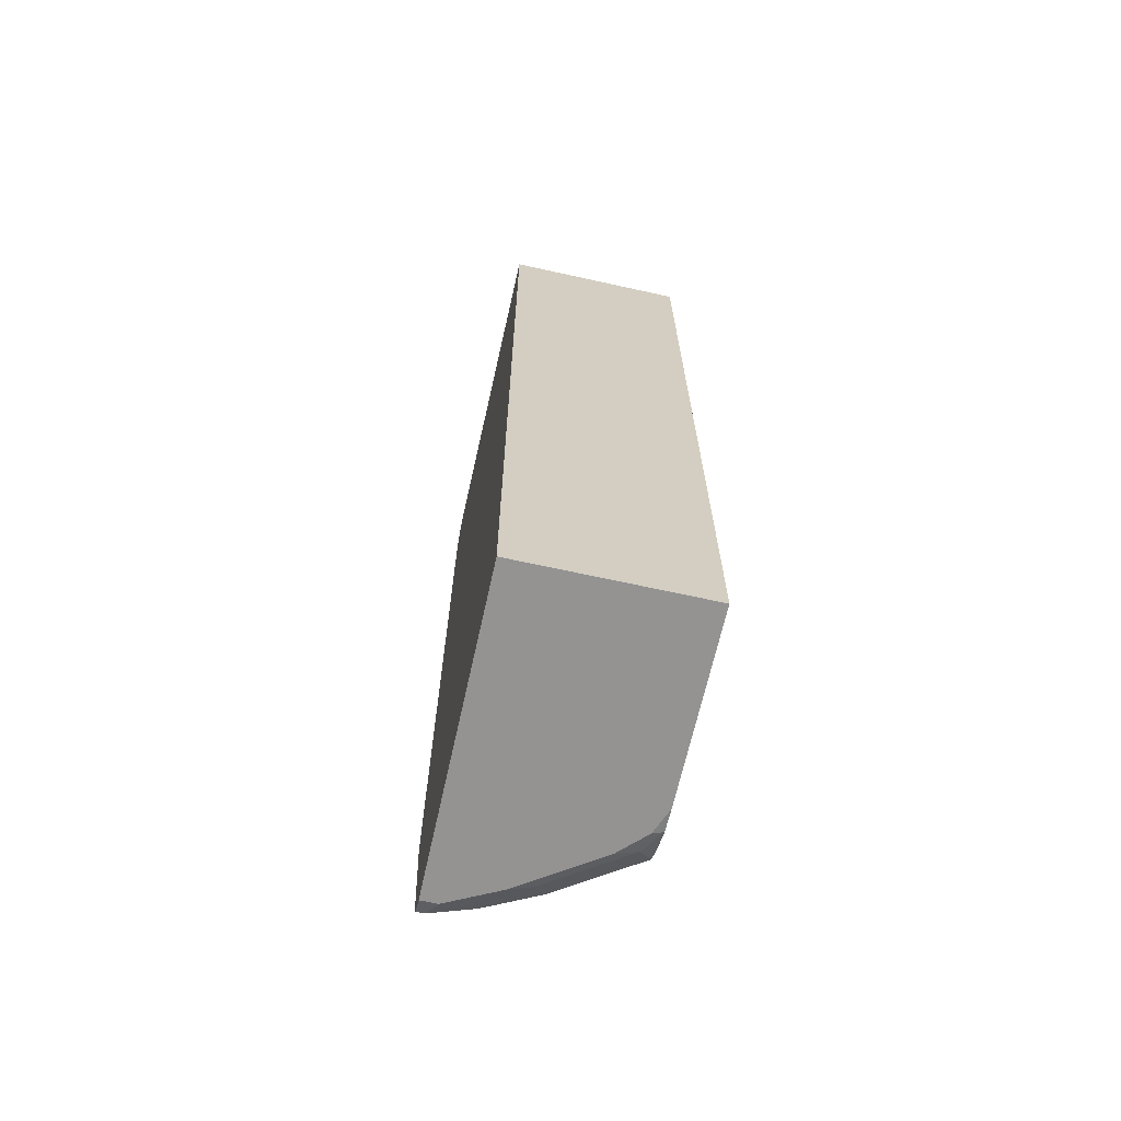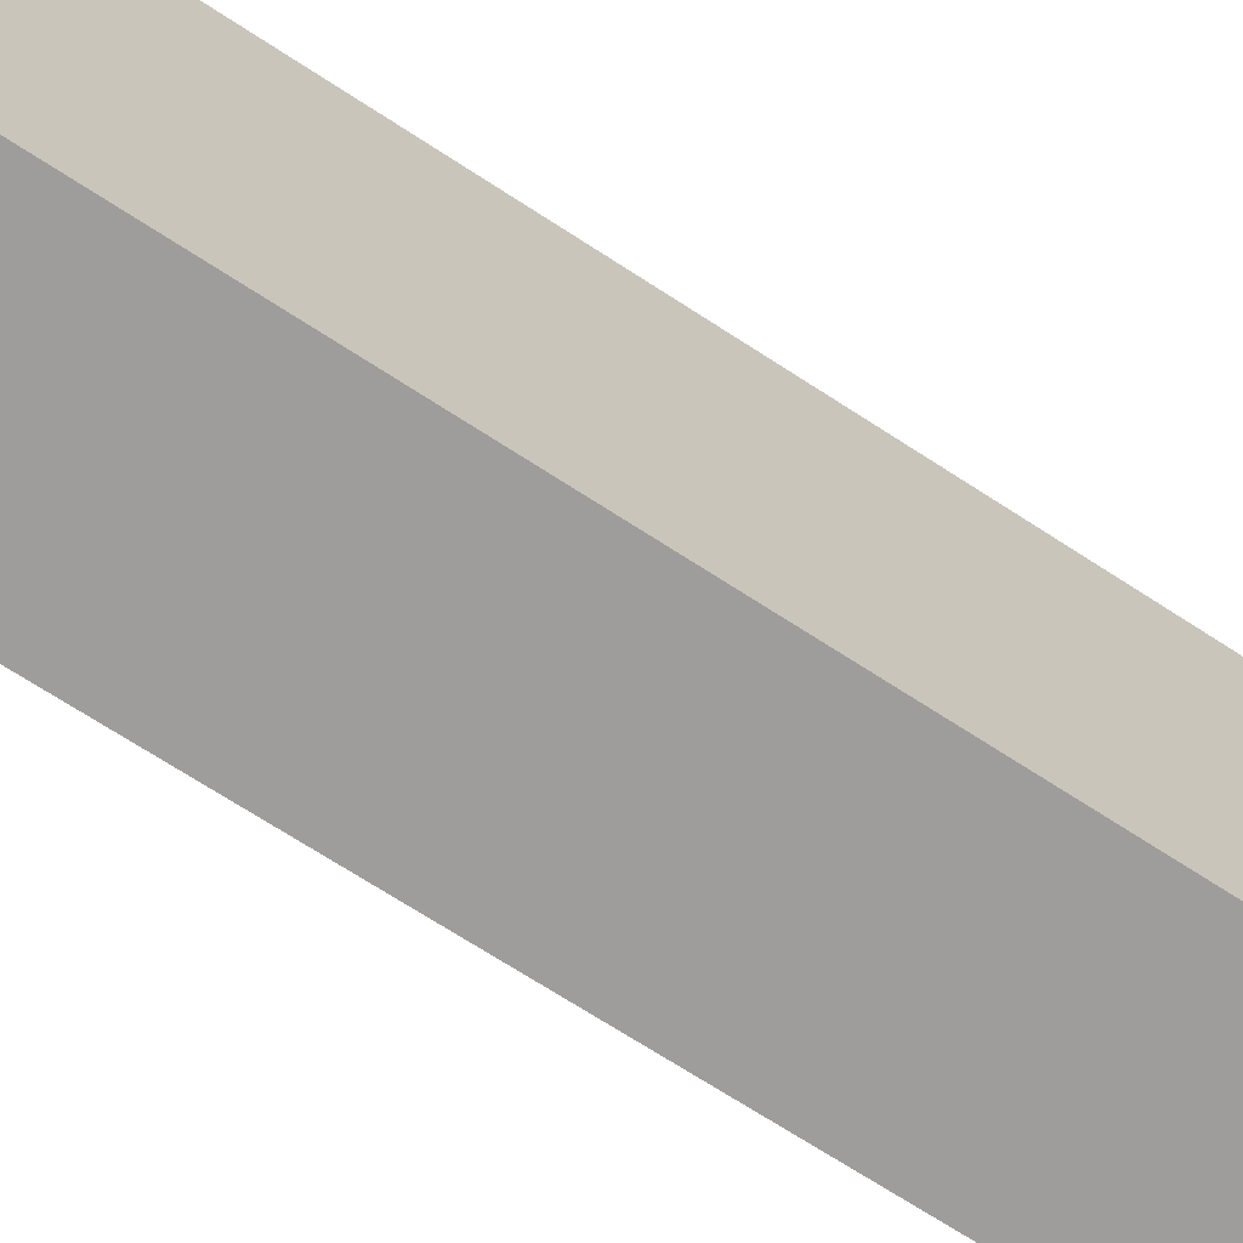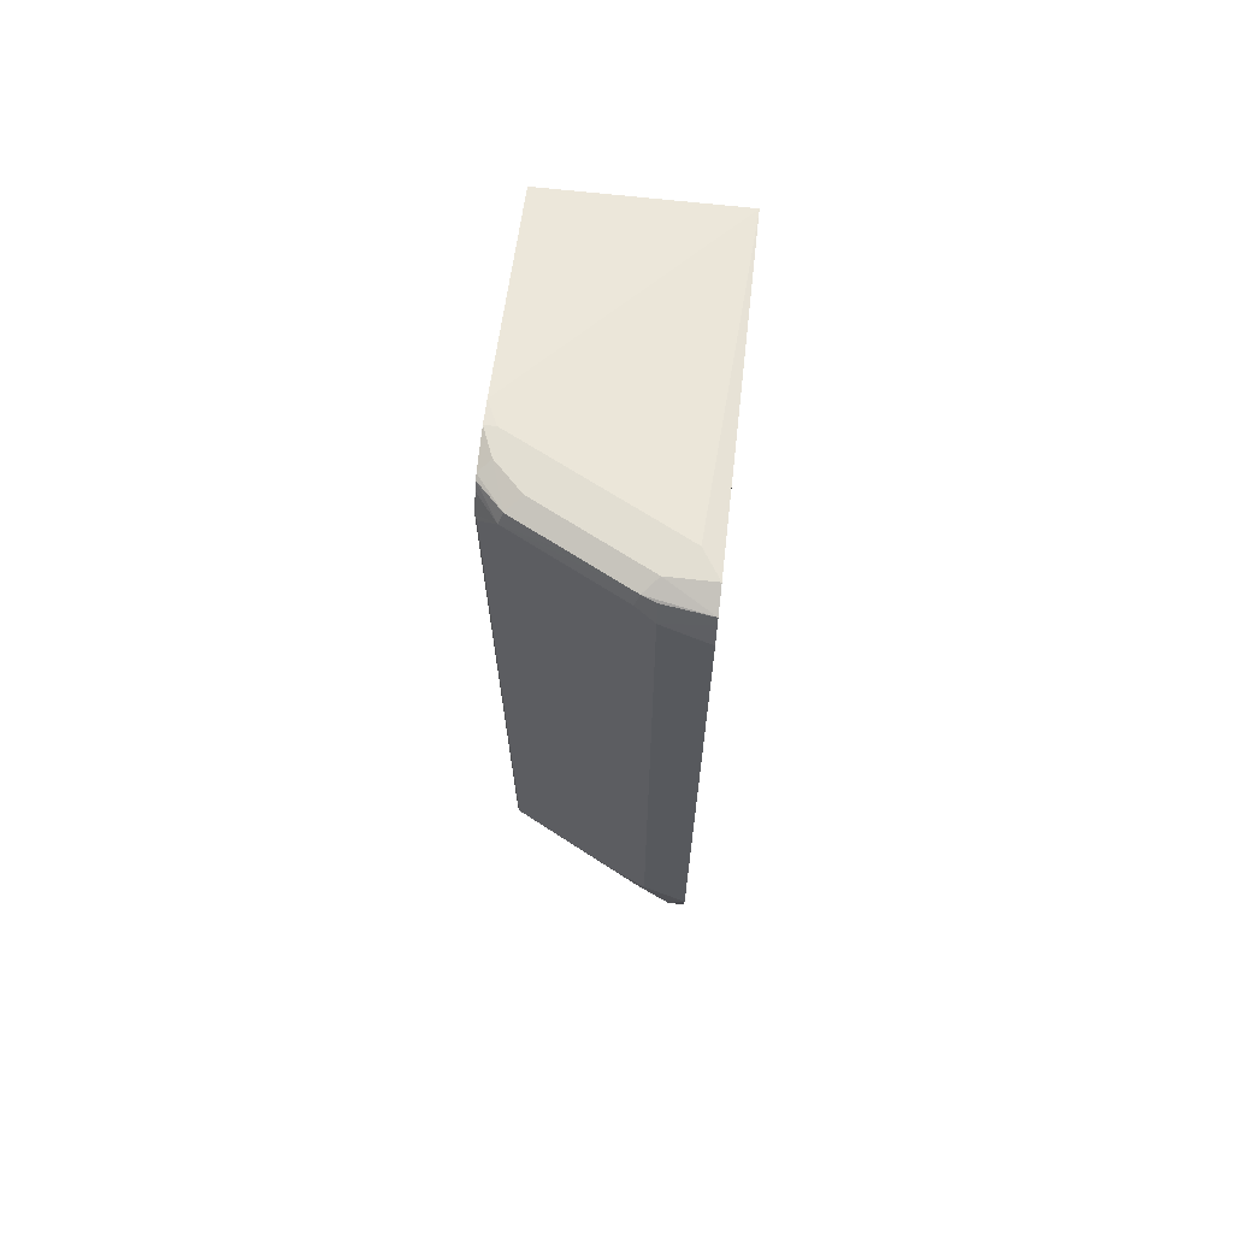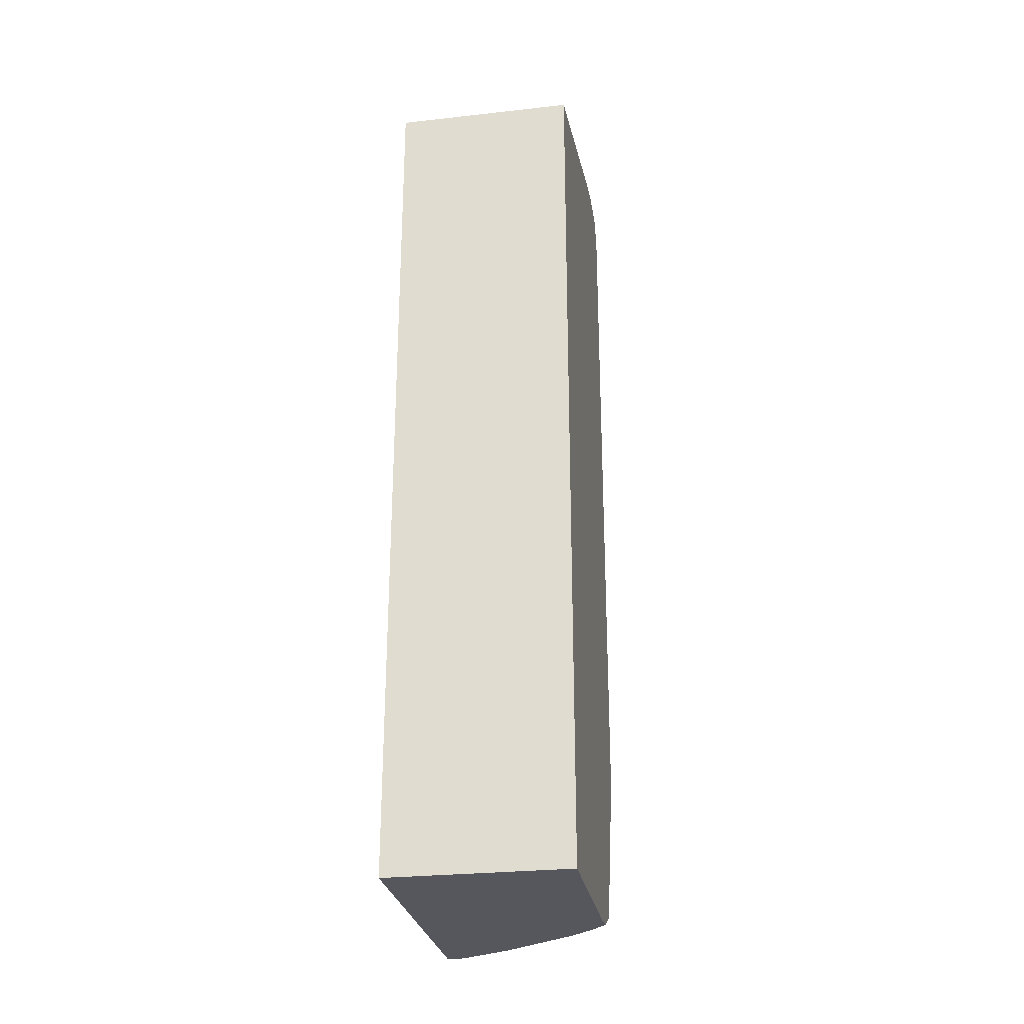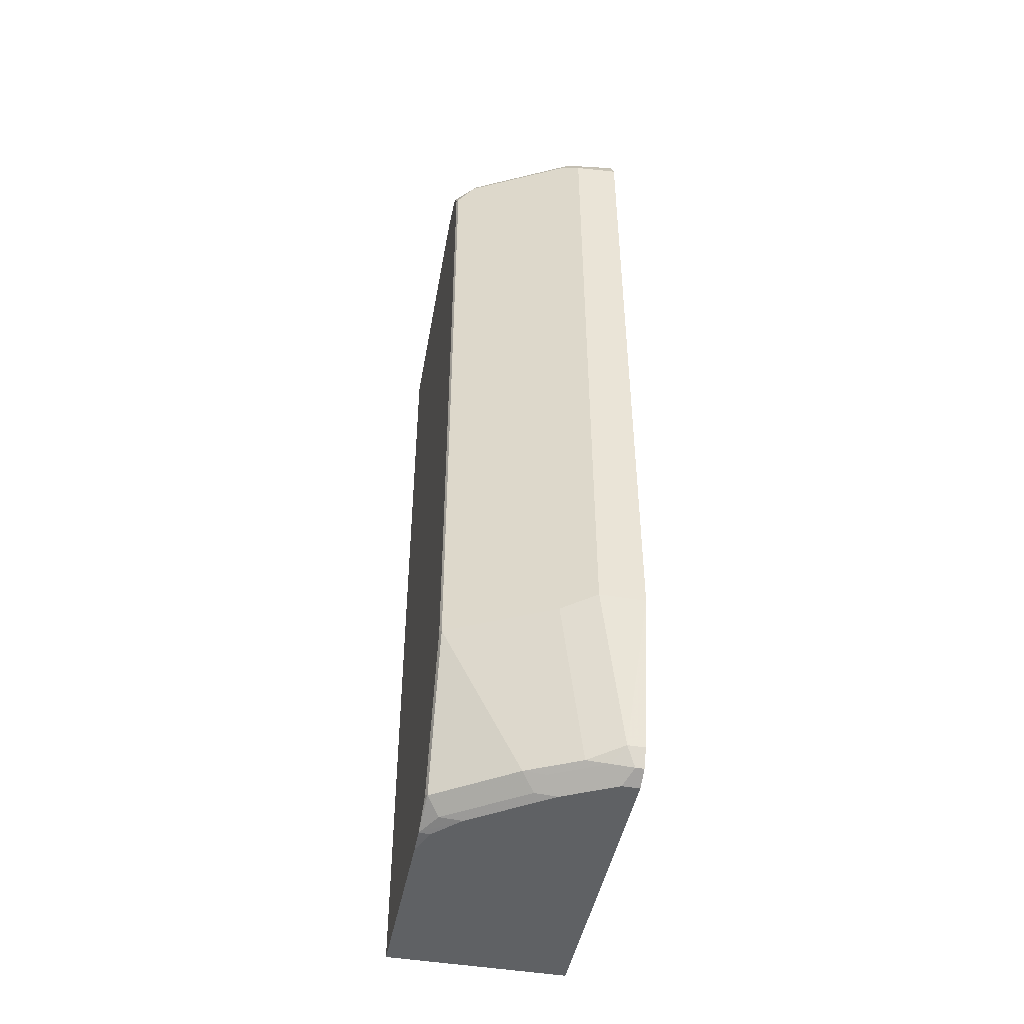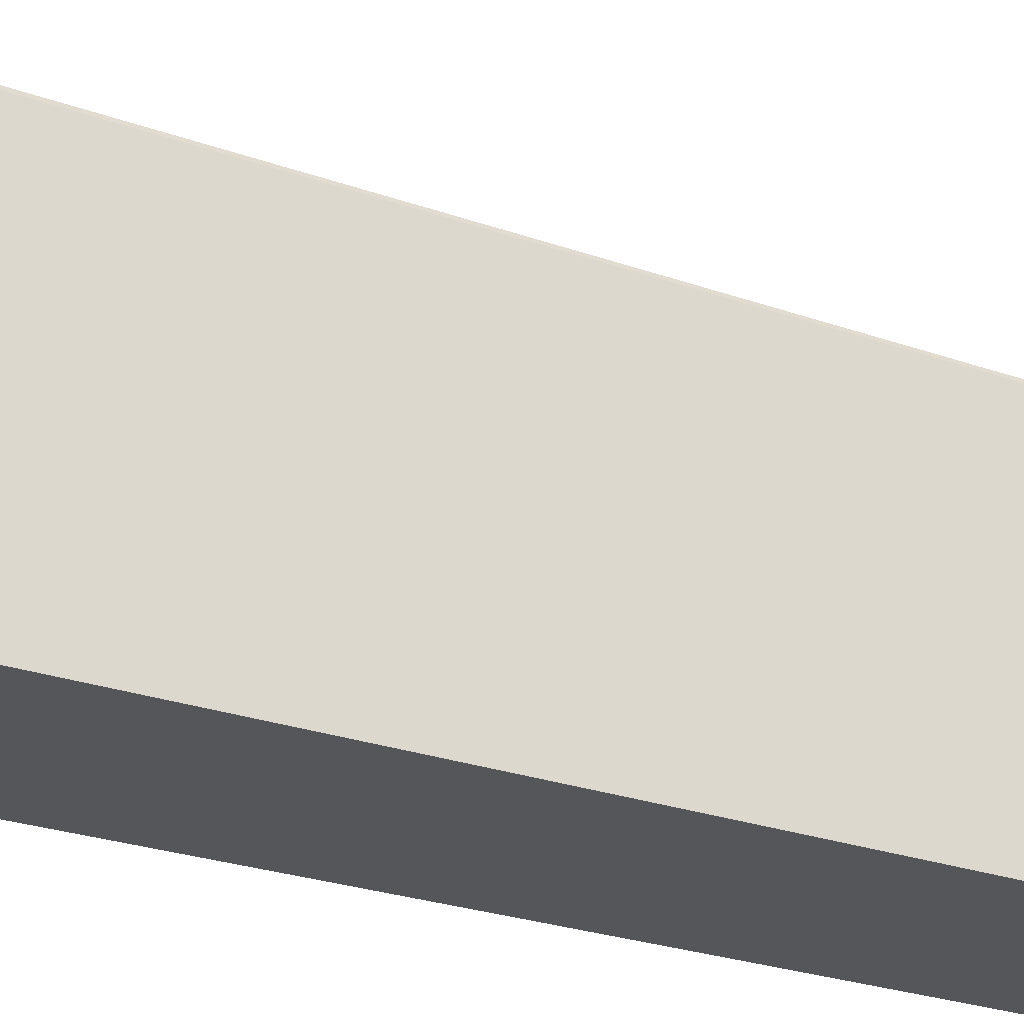
<metadata>
{"format":"obj","ext":"obj","renderer":"f3d","projection":"perspective","resolution":1024,"background":"white","views":[{"elev":-66.8,"azim":167.5,"up":"+Y"},{"elev":-70.5,"azim":57.0,"up":"+Z"},{"elev":68.0,"azim":6.4,"up":"+Y"},{"elev":-27.6,"azim":-170.3,"up":"+Y"},{"elev":-46.1,"azim":-11.0,"up":"+Y"},{"elev":-25.1,"azim":-120.3,"up":"+Z"}]}
</metadata>
<code>
v -0.1463 -0.3815 0.3816
v -0.2021 -0.3705 0.3705
v -0.1685 -0.5726 0.3369
v -0.1463 -0.5726 0.3369
v -0.1463 0.5615 0.3816
v -0.2695 -0.3705 0.3369
v -0.247 -0.3818 0.3481
v -0.2021 0.5726 0.3705
v -0.2134 -0.5838 0.3144
v -0.1853 -0.5895 0.32
v -0.1572 -0.5951 0.3256
v -0.1463 -0.5951 0.3256
v -0.1463 0.5864 0.3705
v -0.3593 -0.3592 0.2919
v -0.3818 -0.3818 0.2807
v -0.2695 0.5726 0.3369
v -0.1463 0.5941 0.3667
v -0.2021 0.5951 0.3593
v -0.219 0.5979 0.3537
v -0.2246 0.5838 0.3593
v -0.2807 -0.5838 0.2807
v -0.2527 -0.5895 0.2863
v -0.2358 -0.6064 0.2695
v -0.1685 -0.6064 0.3031
v -0.1463 -0.6064 0.3031
v -0.3593 0.5838 0.2919
v -0.3842 -0.3769 0.2759
v -0.3842 -0.5791 0.2085
v -0.3818 -0.5838 0.2133
v -0.3818 0.5614 0.2807
v -0.1463 0.6064 0.3369
v -0.2021 0.6064 0.3369
v -0.2863 0.5979 0.32
v -0.2639 -0.6007 0.2639
v -0.3369 -0.6064 0.2021
v -0.1463 -0.6064 -0.107
v -0.3537 0.5979 0.2863
v -0.3842 0.5971 0.2558
v -0.3842 0.5877 0.2627
v -0.3842 0.5661 0.2759
v -0.3842 -0.5862 0.2014
v -0.3842 -0.6036 0.1657
v -0.3649 -0.6007 0.1965
v -0.1685 0.6064 0.3031
v -0.1463 0.5389 -0.107
v -0.3369 0.6064 0.2695
v -0.3705 -0.6064 0.1684
v -0.3842 -0.6064 -0.107
v -0.3842 0.5995 0.2494
v -0.3705 0.6064 0.2358
v -0.3842 -0.6064 0.1348
v -0.3705 0.6064 0.2021
v -0.3842 0.5389 -0.107
v -0.3842 0.5963 0.1448
v -0.3842 0.6023 0.1724
v -0.3842 0.6064 0.2021
f 27 39 38
f 27 38 49
f 27 49 56
f 27 48 51
f 27 55 54
f 27 54 53
f 27 53 48
f 27 51 42
f 27 40 39
f 27 56 55
f 26 40 30
f 23 34 43
f 26 38 39
f 26 37 38
f 26 33 37
f 23 25 24
f 23 36 25
f 23 51 48
f 23 47 51
f 23 35 47
f 23 43 35
f 27 42 41
f 22 34 23
f 26 39 40
f 27 41 28
f 33 46 37
f 29 41 42
f 52 55 56
f 21 34 22
f 49 50 56
f 45 55 52
f 45 54 55
f 45 53 54
f 44 45 52
f 42 51 47
f 37 50 49
f 37 46 50
f 37 49 38
f 28 41 29
f 36 53 45
f 35 43 42
f 35 42 47
f 32 46 33
f 31 45 44
f 31 46 32
f 31 50 46
f 31 56 50
f 31 52 56
f 31 44 52
f 29 43 34
f 29 42 43
f 36 48 53
f 21 29 34
f 23 48 36
f 19 33 26
f 6 14 15
f 5 13 8
f 3 7 9
f 3 12 4
f 3 10 11
f 3 9 10
f 2 16 6
f 2 8 16
f 2 7 3
f 2 15 7
f 2 6 15
f 6 16 26
f 1 8 2
f 1 13 5
f 1 17 13
f 1 31 17
f 1 45 31
f 1 36 45
f 1 25 36
f 1 12 25
f 1 4 12
f 1 3 4
f 1 2 3
f 19 26 20
f 1 5 8
f 6 26 14
f 3 11 12
f 7 21 9
f 19 32 33
f 17 19 18
f 17 32 19
f 17 31 32
f 16 20 26
f 15 40 27
f 7 15 21
f 15 29 21
f 15 28 29
f 15 27 28
f 14 30 15
f 14 26 30
f 15 30 40
f 11 24 25
f 11 25 12
f 8 17 18
f 8 18 19
f 8 13 17
f 8 20 16
f 8 19 20
f 10 21 22
f 10 22 23
f 10 23 24
f 10 24 11
f 9 21 10

</code>
